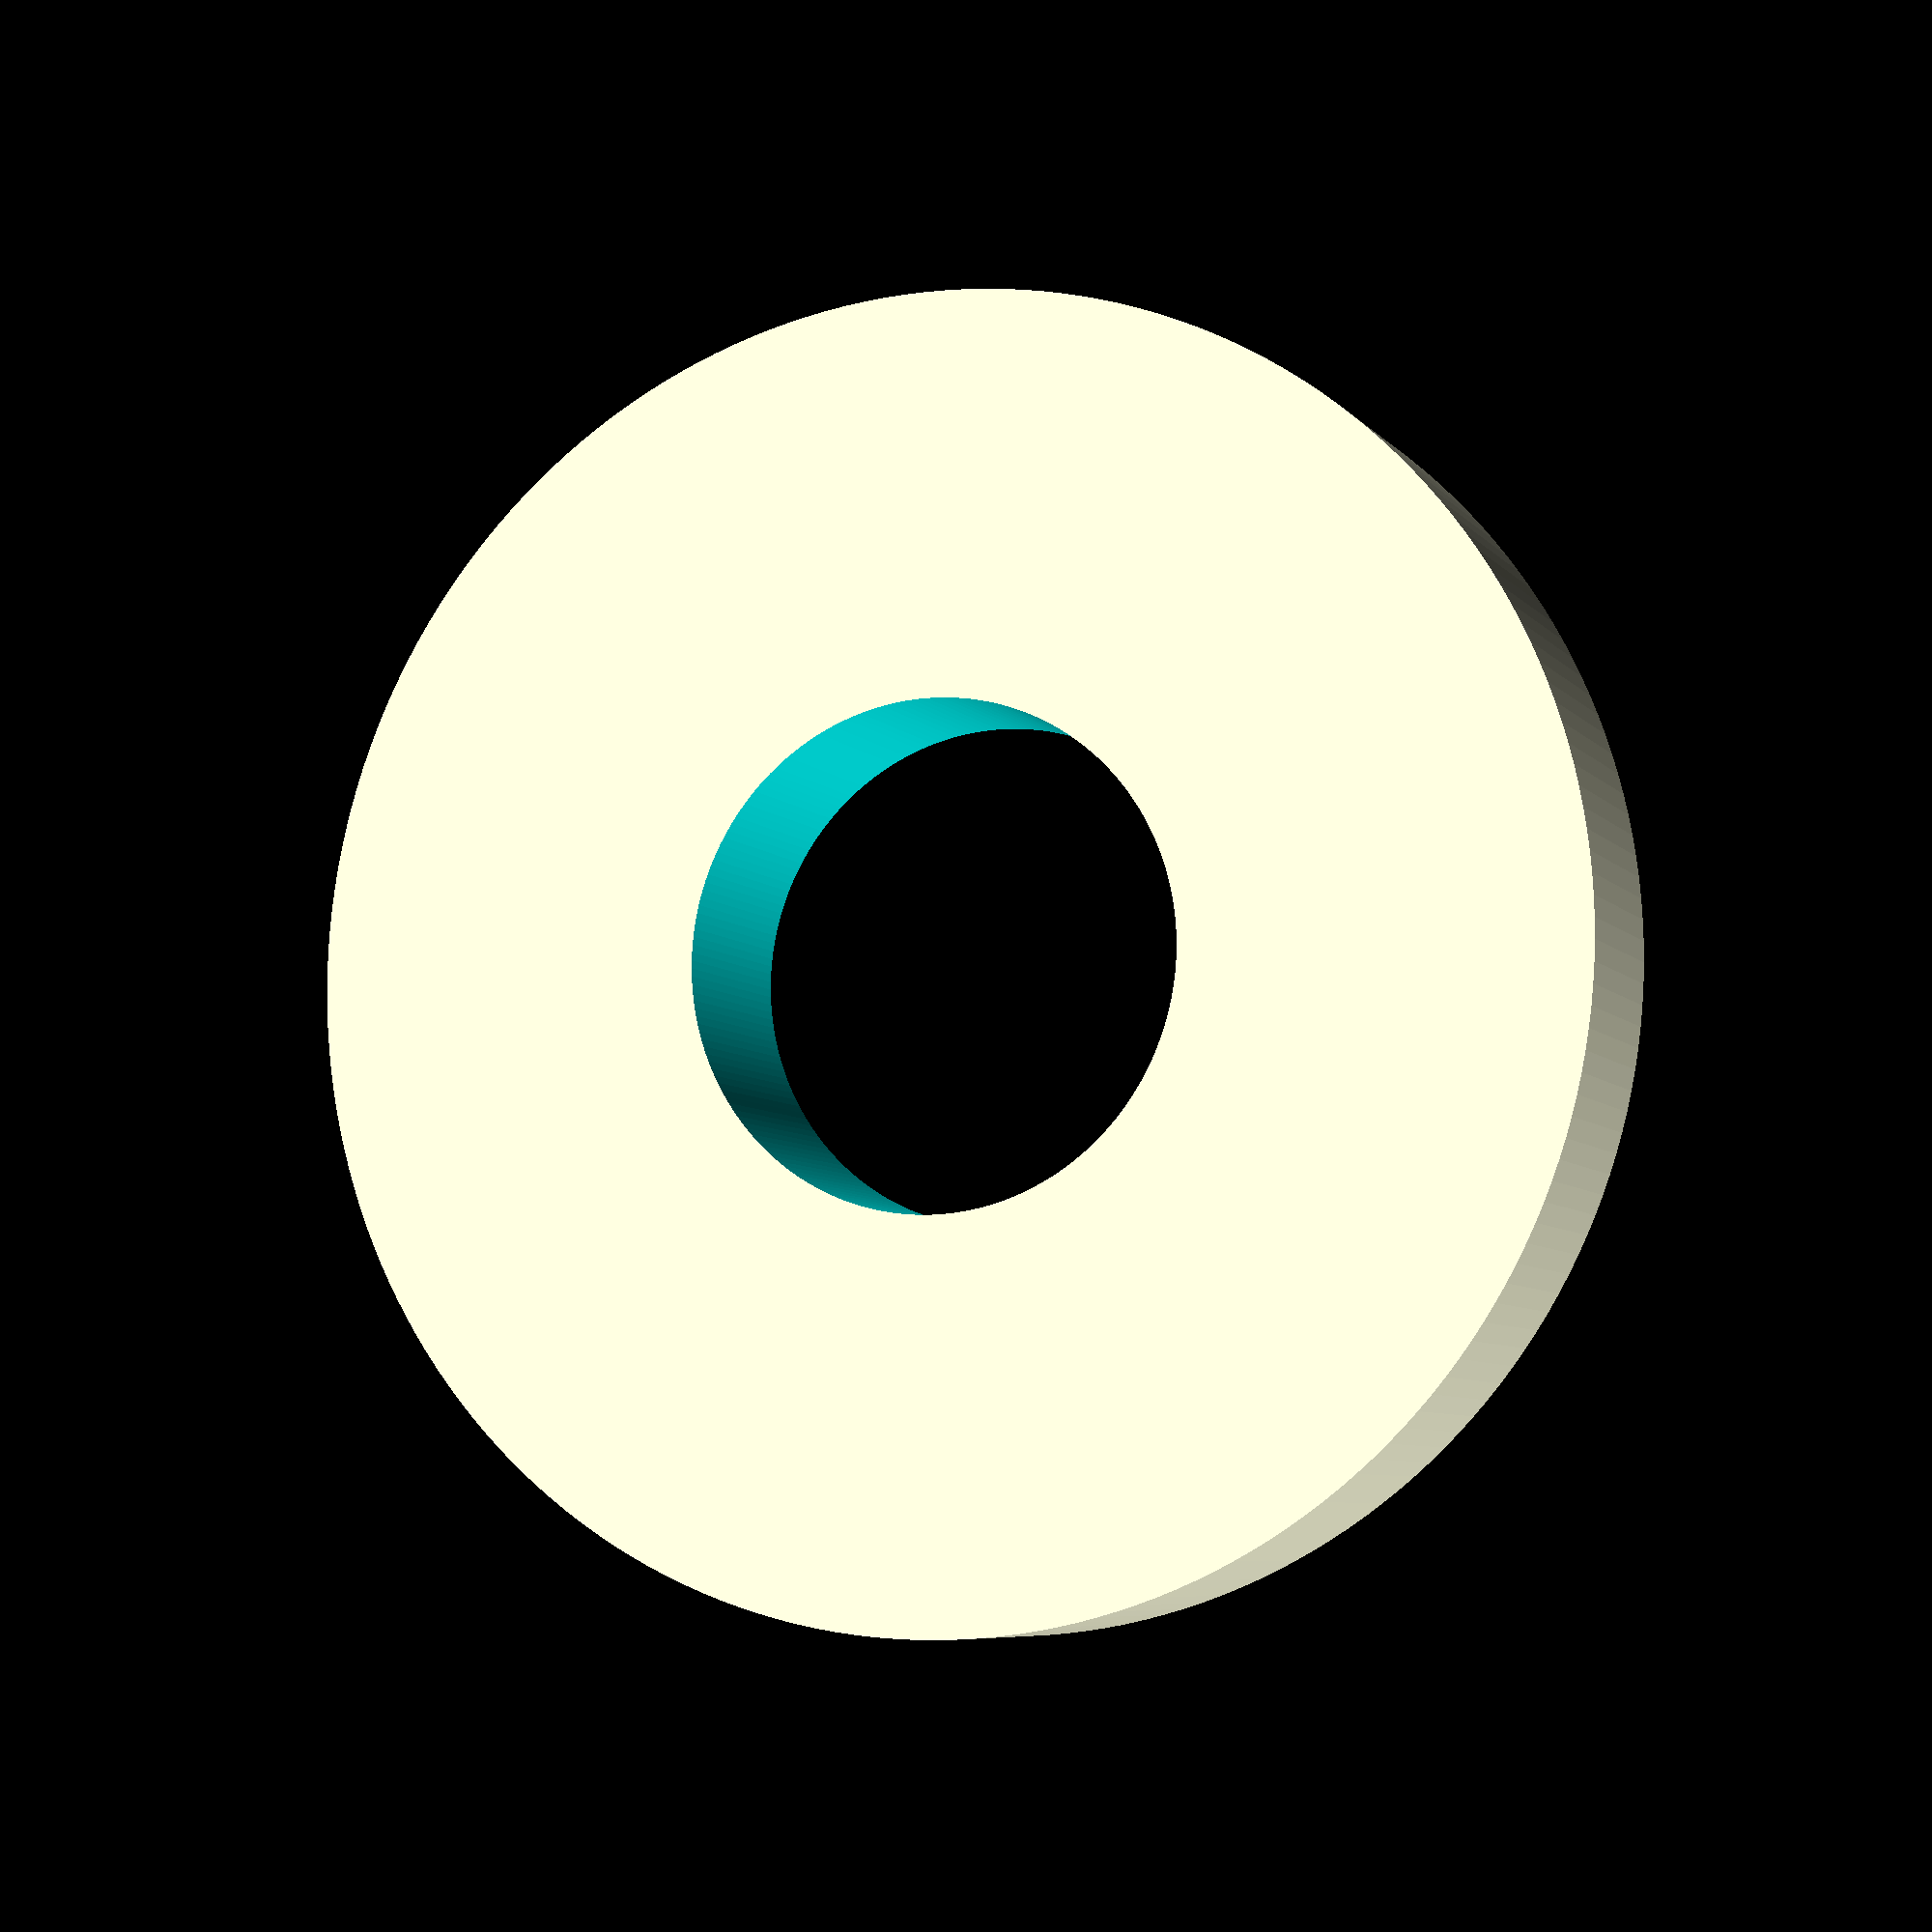
<openscad>

rehaussePMMA();

module rehaussePMMA()
{
anneau(6,2.3,.9);
}

module calePmma()
{
difference()
{

l=40;

anneau(98,96,7);
for(i=[0:1:5])
    rotate([0,0,i*360/6]) translate([96/2-5,-l/2,2]) cube([10,l,7]);
}

}

module anneau(de,di,ep)
{
    difference()
    {
        cylinder(ep,de/2,de/2,$fn=200);
        translate([0,0,-.1]) cylinder(ep+.2,di/2,di/2,$fn=200);
        
    }
}


module calePMMA2()
{
    cylinder(2,1.5,1.5,$fn=20);
    translate([0,0,2]) hull()
    {
        cylinder(1,2,2,$fn=20);
        translate([1,-1,4.9]) cube([1,2,.1]); 
    }

}


module rehausseCarte()
{
    anneau(6,3.2,2);
}
</openscad>
<views>
elev=6.8 azim=177.0 roll=201.0 proj=p view=wireframe
</views>
